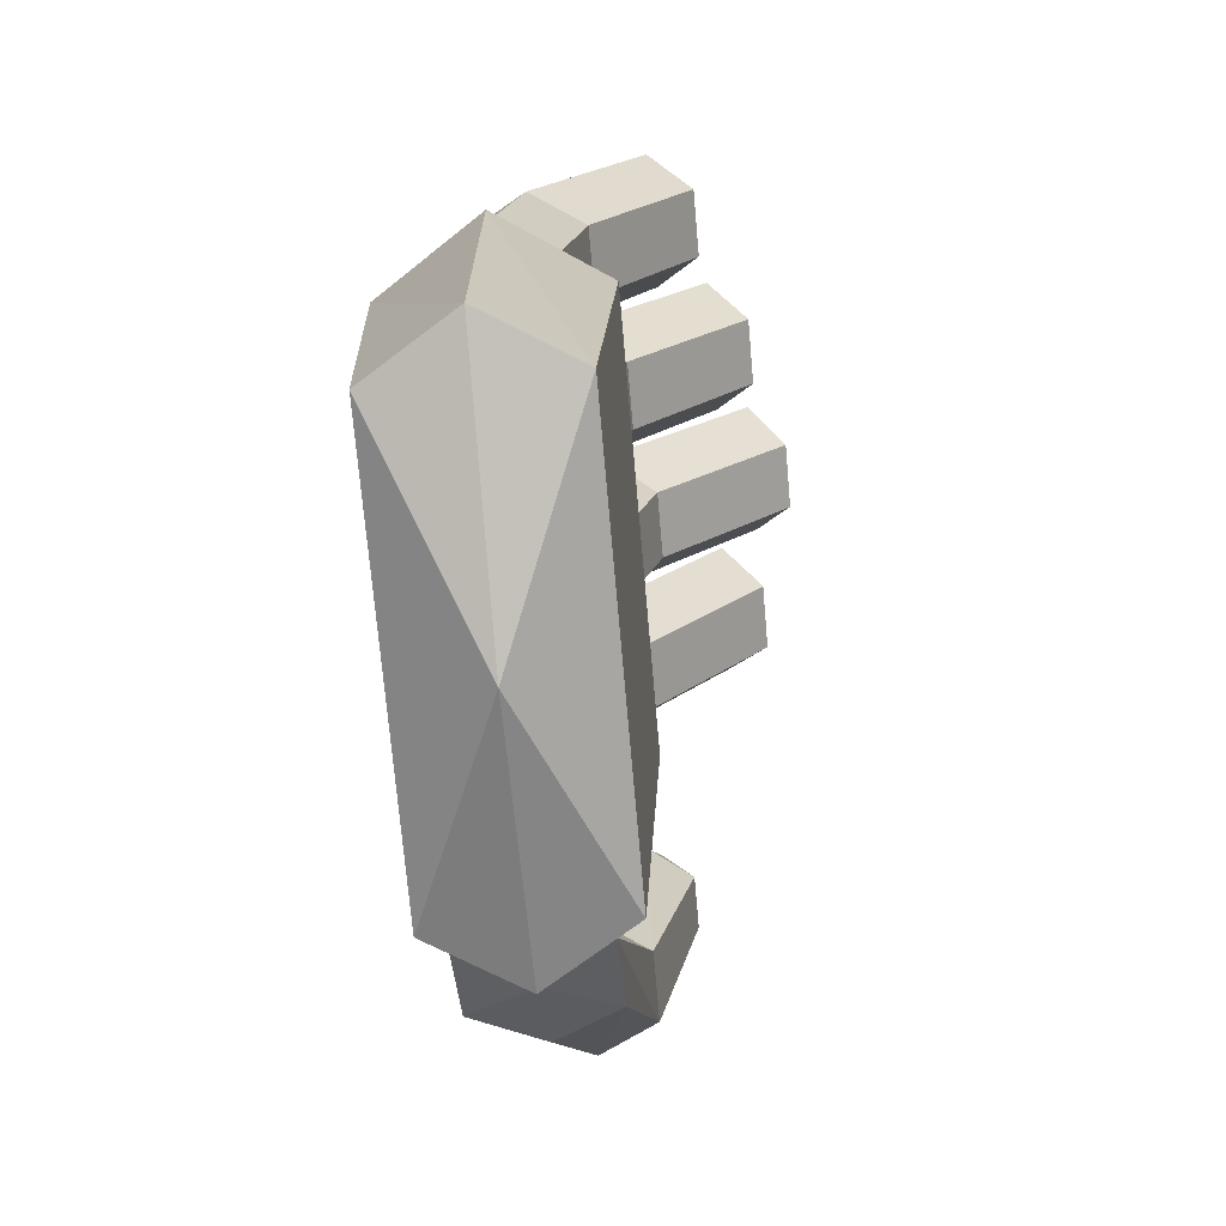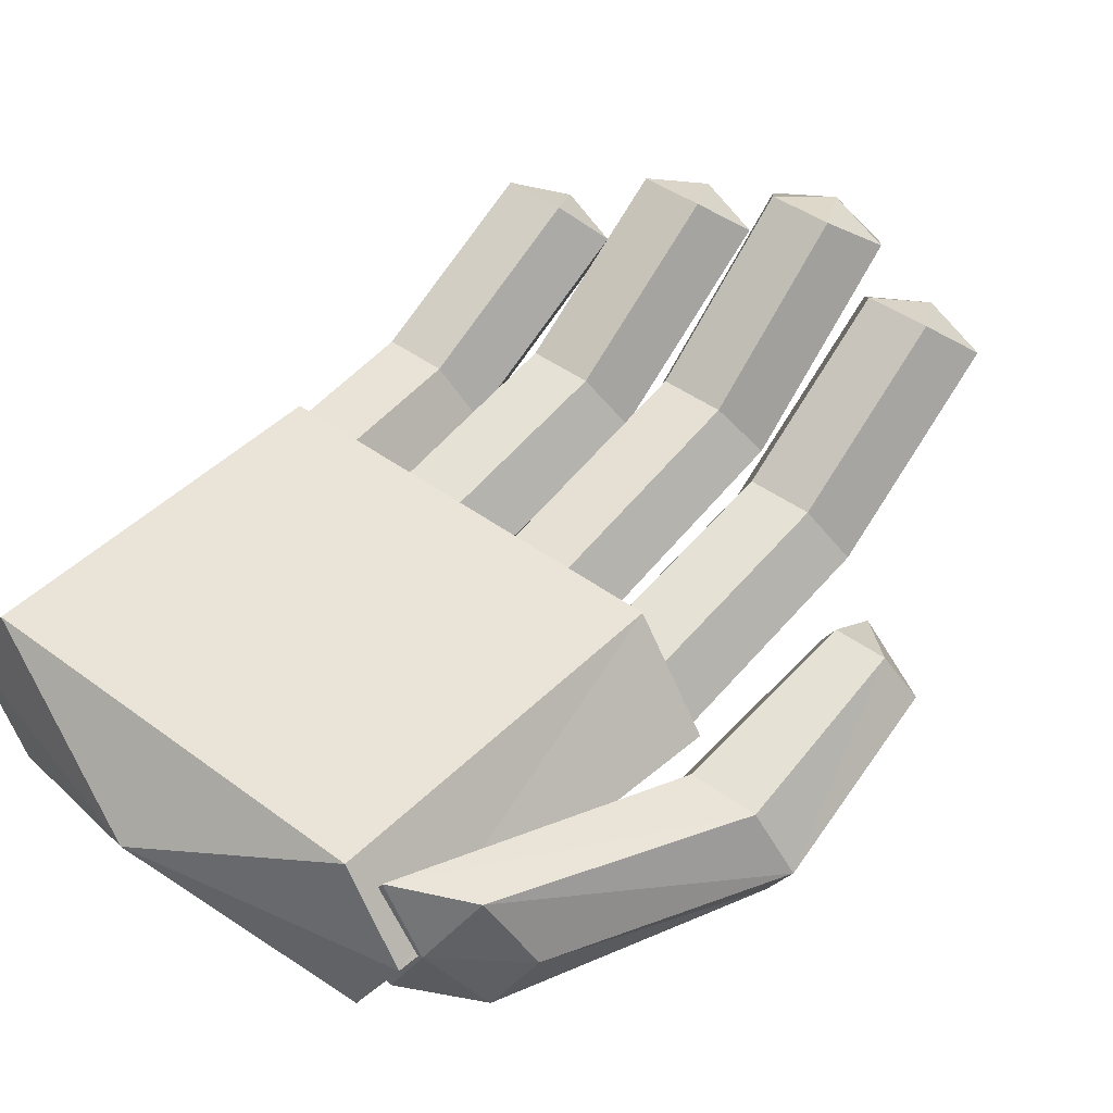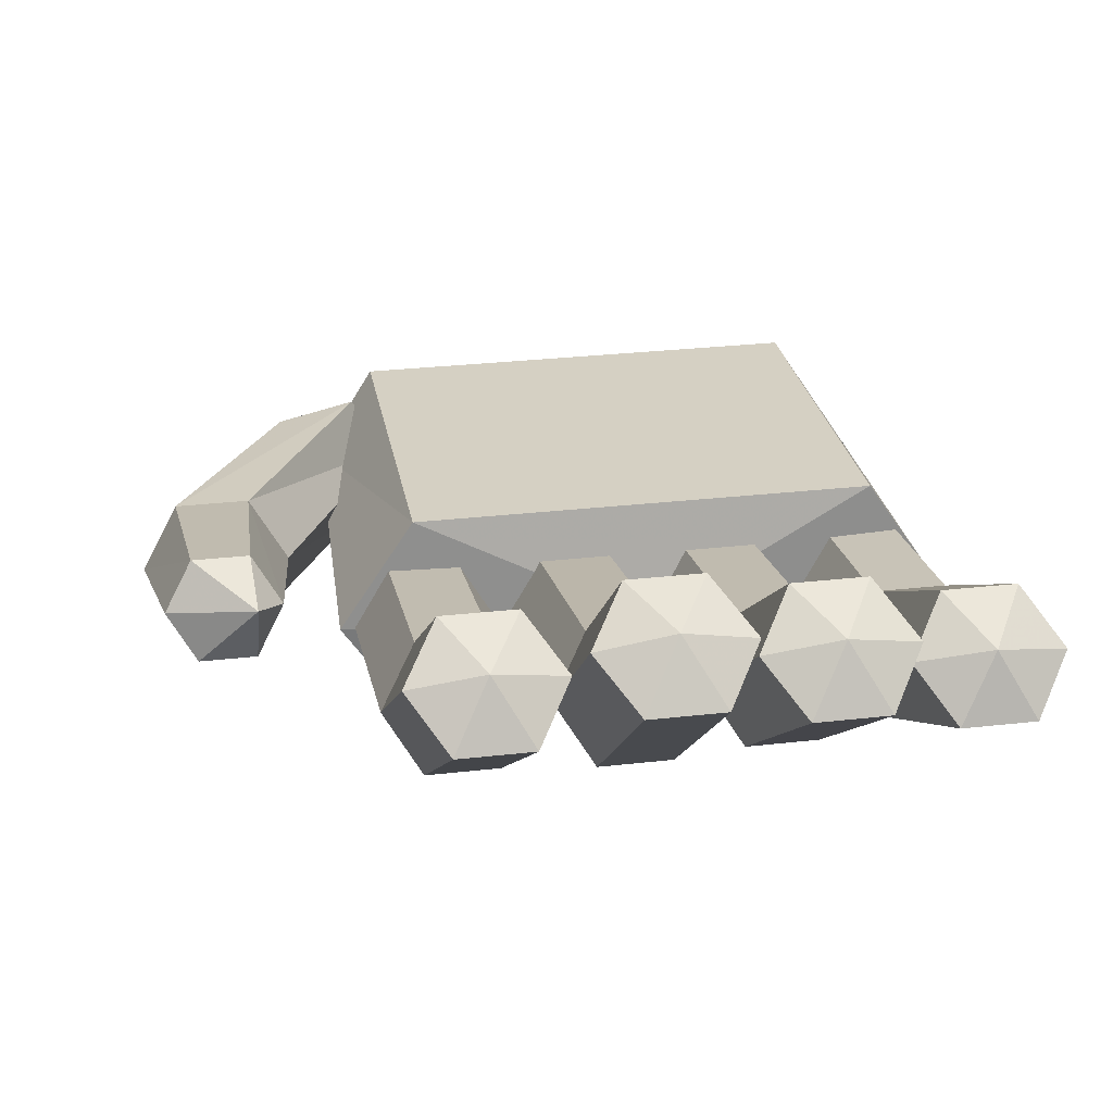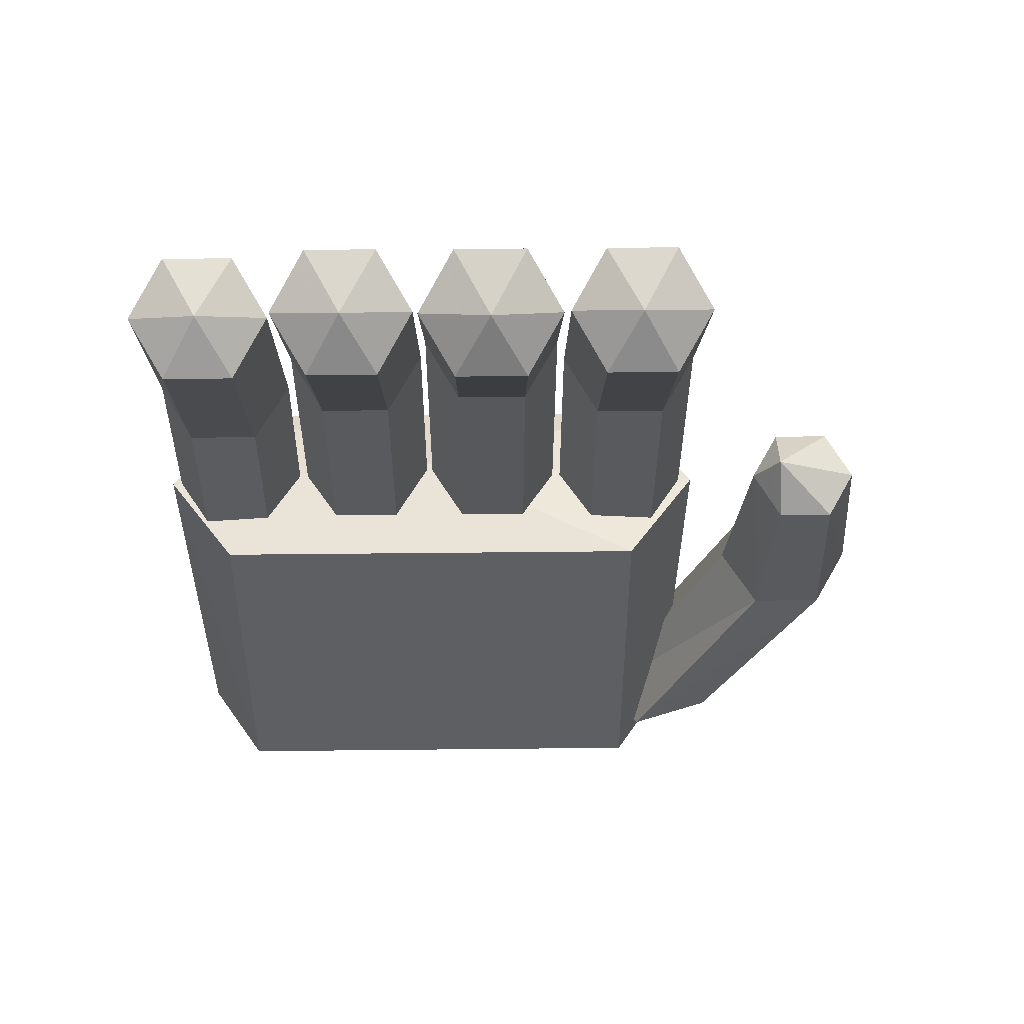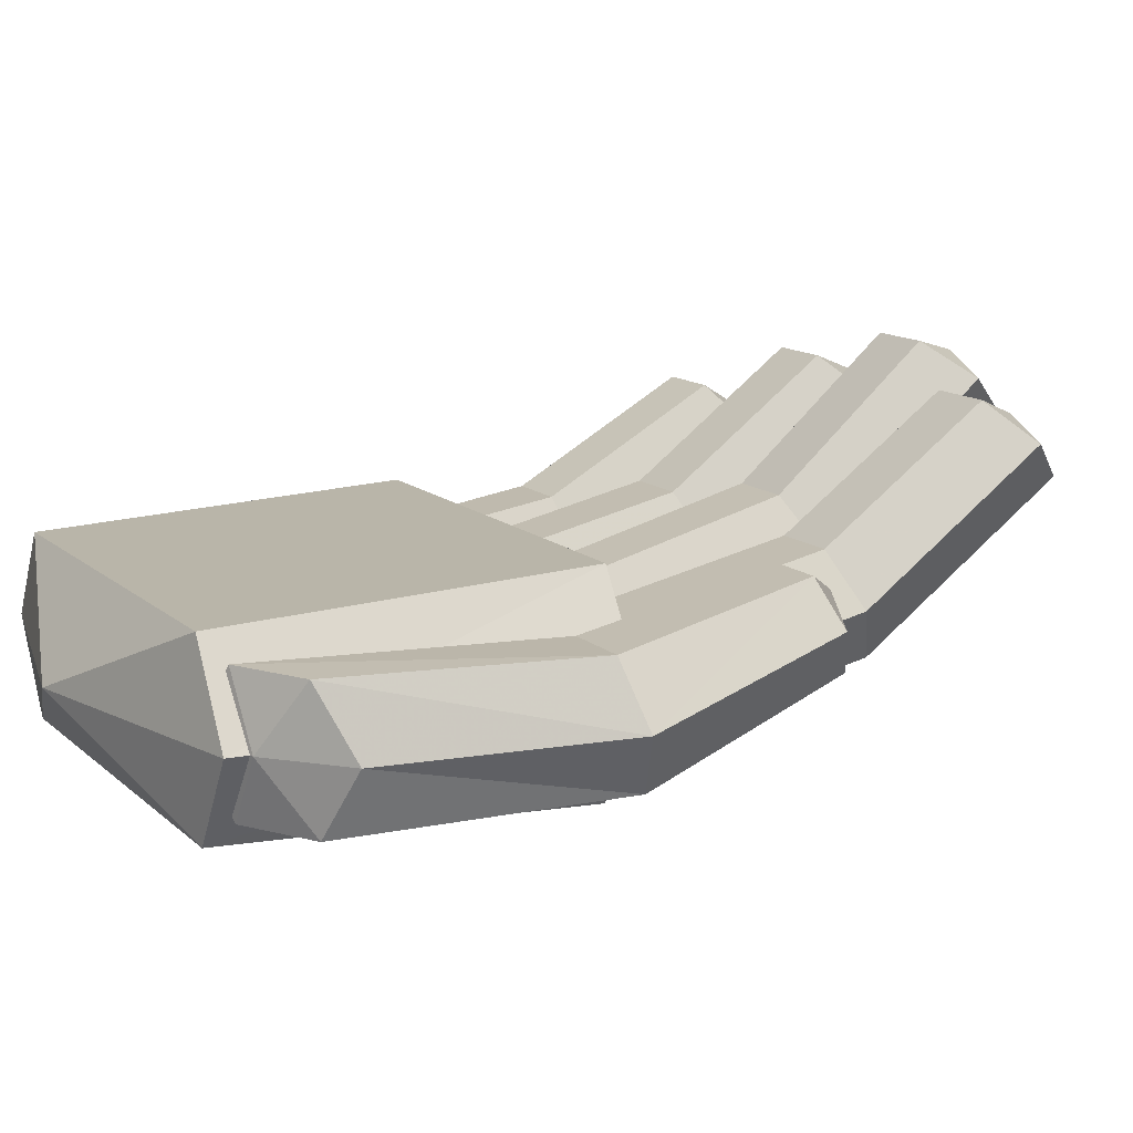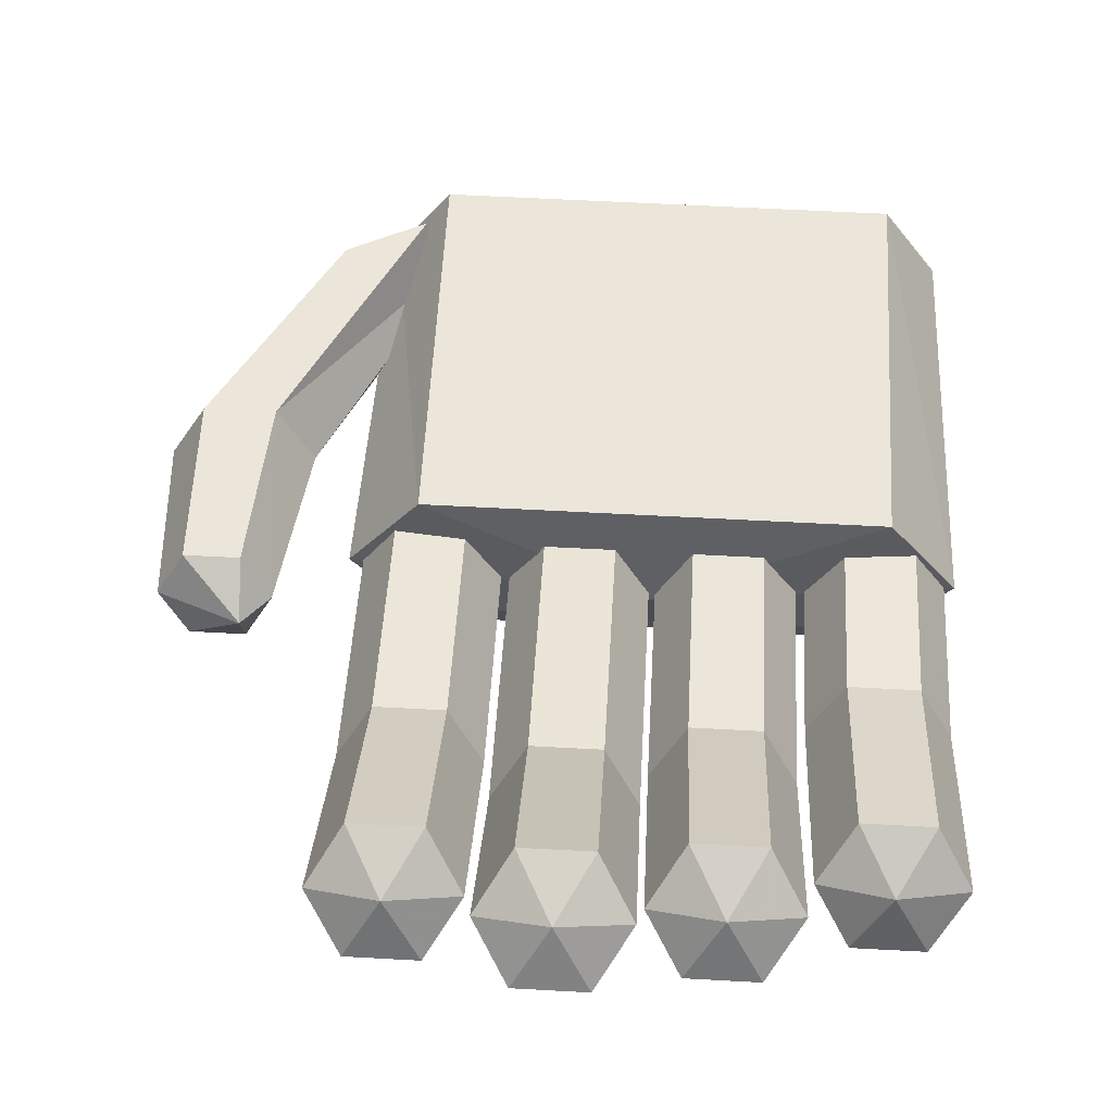
<metadata>
{"format":"obj","ext":"obj","renderer":"f3d","projection":"perspective","resolution":1024,"background":"white","views":[{"elev":-73.4,"azim":-85.0,"up":"+Y"},{"elev":42.4,"azim":41.8,"up":"+Z"},{"elev":28.9,"azim":170.3,"up":"+Z"},{"elev":46.6,"azim":-0.7,"up":"+Y"},{"elev":12.6,"azim":62.2,"up":"+Z"},{"elev":60.0,"azim":-176.8,"up":"+Z"}]}
</metadata>
<code>
v 0.187 -0.01487 -0.1571
v 0.2635 -0.01487 -0.04127
v -0.04706 0.01553 -0.04127
v -0.2811 -0.01487 -0.1571
v -0.3576 -0.01487 -0.04127
v -0.2811 -0.01487 0.07452
v 0.187 -0.01487 0.07452
v 0.187 -0.4148 -0.1386
v 0.2474 -0.4148 -0.04127
v -0.2811 -0.4148 -0.1386
v -0.3415 -0.4148 -0.04127
v -0.2811 -0.4148 0.05608
v 0.187 -0.4148 0.05608
v -0.04706 -0.4824 -0.04127
v -0.2397 0.1889 -0.06983
v -0.2397 -0.02046 -0.1031
v -0.204 -0.02046 -0.04127
v -0.204 0.1698 -0.01107
v -0.311 0.1889 -0.06983
v -0.311 -0.02046 -0.1031
v -0.3467 0.1698 -0.01107
v -0.3467 -0.02046 -0.04127
v -0.311 0.1507 0.04768
v -0.311 -0.02046 0.02052
v -0.2397 0.1507 0.04768
v -0.2397 -0.02046 0.02052
v -0.2754 -0.02046 -0.04127
v -0.2754 0.4024 0.1273
v -0.2397 0.4247 0.06404
v -0.204 0.384 0.1106
v -0.311 0.4247 0.06404
v -0.3467 0.384 0.1106
v -0.311 0.3434 0.1571
v -0.2397 0.3434 0.1571
v -0.08769 0.2683 -0.03831
v -0.08769 -0.02046 -0.1031
v -0.05201 -0.02046 -0.04127
v -0.05201 0.242 0.01756
v -0.159 0.2683 -0.03831
v -0.159 -0.02046 -0.1031
v -0.1947 0.242 0.01756
v -0.1947 -0.02046 -0.04127
v -0.159 0.2156 0.07344
v -0.159 -0.02046 0.02052
v -0.08769 0.2156 0.07344
v -0.08769 -0.02046 0.02052
v -0.1234 -0.02046 -0.04127
v -0.1234 0.4552 0.1841
v -0.08769 0.4853 0.1242
v -0.05201 0.4391 0.1652
v -0.159 0.4853 0.1242
v -0.1947 0.4391 0.1652
v -0.159 0.3929 0.2063
v -0.08769 0.3929 0.2063
v 0.06143 0.3134 -0.01495
v 0.06143 -0.02046 -0.1031
v 0.0971 -0.02046 -0.04127
v 0.0971 0.2829 0.03879
v -0.009916 0.3134 -0.01495
v -0.009916 -0.02046 -0.1031
v -0.04559 0.2829 0.03879
v -0.04559 -0.02046 -0.04127
v -0.009916 0.2524 0.09253
v -0.009916 -0.02046 0.02052
v 0.06143 0.2524 0.09253
v 0.06143 -0.02046 0.02052
v 0.02576 -0.02046 -0.04127
v 0.02576 0.4831 0.2208
v 0.06143 0.5176 0.1634
v 0.0971 0.4684 0.2008
v -0.009916 0.5176 0.1634
v -0.04559 0.4684 0.2008
v -0.009916 0.4193 0.2383
v 0.06143 0.4193 0.2383
v 0.2128 0.2597 -0.04231
v 0.2128 -0.02046 -0.1031
v 0.2484 -0.02046 -0.04127
v 0.2484 0.2341 0.01393
v 0.1414 0.2597 -0.04231
v 0.1414 -0.02046 -0.1031
v 0.1057 0.2341 0.01393
v 0.1057 -0.02046 -0.04127
v 0.1414 0.2085 0.07017
v 0.1414 -0.02046 0.02052
v 0.2128 0.2085 0.07017
v 0.2128 -0.02046 0.02052
v 0.1771 -0.02046 -0.04127
v 0.1771 0.4497 0.1775
v 0.2128 0.4789 0.1171
v 0.2484 0.4333 0.1588
v 0.1414 0.4789 0.1171
v 0.1057 0.4333 0.1588
v 0.1414 0.3877 0.2005
v 0.2128 0.3877 0.2005
v 0.4167 -0.1014 -0.07154
v 0.2937 -0.3471 -0.1119
v 0.3351 -0.3261 -0.03895
v 0.4537 -0.1154 -0.009084
v 0.3429 -0.1014 -0.07154
v 0.2109 -0.3921 -0.1133
v 0.3059 -0.1154 -0.009084
v 0.1695 -0.4147 -0.04177
v 0.3429 -0.129 0.05342
v 0.2109 -0.3944 0.03009
v 0.4167 -0.129 0.05342
v 0.2937 -0.3538 0.03134
v 0.2523 -0.3902 -0.04156
v 0.3495 0.1252 0.06839
v 0.4079 0.1041 0.007105
v 0.436 0.08646 0.05247
v 0.3517 0.1041 0.007105
v 0.3236 0.08646 0.05247
v 0.3517 0.06914 0.09792
v 0.4079 0.06914 0.09792
f 3 2 1
f 3 1 4
f 3 4 5
f 3 5 6
f 3 6 7
f 3 7 2
f 2 9 8
f 2 8 1
f 1 8 10
f 1 10 4
f 4 10 11
f 4 11 5
f 5 11 12
f 5 12 6
f 6 12 13
f 6 13 7
f 7 13 9
f 7 9 2
f 14 13 12
f 14 12 11
f 14 11 10
f 14 10 8
f 14 8 9
f 14 9 13
f 17 16 15
f 17 15 18
f 16 20 19
f 16 19 15
f 20 22 21
f 20 21 19
f 22 24 23
f 22 23 21
f 24 26 25
f 24 25 23
f 26 17 18
f 26 18 25
f 16 17 27
f 20 16 27
f 22 20 27
f 24 22 27
f 26 24 27
f 17 26 27
f 30 29 28
f 29 31 28
f 31 32 28
f 32 33 28
f 33 34 28
f 34 30 28
f 30 18 15
f 15 29 30
f 29 15 19
f 19 31 29
f 31 19 21
f 21 32 31
f 32 21 23
f 23 33 32
f 33 23 25
f 25 34 33
f 34 25 18
f 18 30 34
f 37 36 35
f 37 35 38
f 36 40 39
f 36 39 35
f 40 42 41
f 40 41 39
f 42 44 43
f 42 43 41
f 44 46 45
f 44 45 43
f 46 37 38
f 46 38 45
f 36 37 47
f 40 36 47
f 42 40 47
f 44 42 47
f 46 44 47
f 37 46 47
f 50 49 48
f 49 51 48
f 51 52 48
f 52 53 48
f 53 54 48
f 54 50 48
f 50 38 35
f 35 49 50
f 49 35 39
f 39 51 49
f 51 39 41
f 41 52 51
f 52 41 43
f 43 53 52
f 53 43 45
f 45 54 53
f 54 45 38
f 38 50 54
f 57 56 55
f 57 55 58
f 56 60 59
f 56 59 55
f 60 62 61
f 60 61 59
f 62 64 63
f 62 63 61
f 64 66 65
f 64 65 63
f 66 57 58
f 66 58 65
f 56 57 67
f 60 56 67
f 62 60 67
f 64 62 67
f 66 64 67
f 57 66 67
f 70 69 68
f 69 71 68
f 71 72 68
f 72 73 68
f 73 74 68
f 74 70 68
f 70 58 55
f 55 69 70
f 69 55 59
f 59 71 69
f 71 59 61
f 61 72 71
f 72 61 63
f 63 73 72
f 73 63 65
f 65 74 73
f 74 65 58
f 58 70 74
f 77 76 75
f 77 75 78
f 76 80 79
f 76 79 75
f 80 82 81
f 80 81 79
f 82 84 83
f 82 83 81
f 84 86 85
f 84 85 83
f 86 77 78
f 86 78 85
f 76 77 87
f 80 76 87
f 82 80 87
f 84 82 87
f 86 84 87
f 77 86 87
f 90 89 88
f 89 91 88
f 91 92 88
f 92 93 88
f 93 94 88
f 94 90 88
f 90 78 75
f 75 89 90
f 89 75 79
f 79 91 89
f 91 79 81
f 81 92 91
f 92 81 83
f 83 93 92
f 93 83 85
f 85 94 93
f 94 85 78
f 78 90 94
f 97 96 95
f 97 95 98
f 96 100 99
f 96 99 95
f 100 102 101
f 100 101 99
f 102 104 103
f 102 103 101
f 104 106 105
f 104 105 103
f 106 97 98
f 106 98 105
f 96 97 107
f 100 96 107
f 102 100 107
f 104 102 107
f 106 104 107
f 97 106 107
f 110 109 108
f 109 111 108
f 111 112 108
f 112 113 108
f 113 114 108
f 114 110 108
f 110 98 95
f 95 109 110
f 109 95 99
f 99 111 109
f 111 99 101
f 101 112 111
f 112 101 103
f 103 113 112
f 113 103 105
f 105 114 113
f 114 105 98
f 98 110 114

</code>
